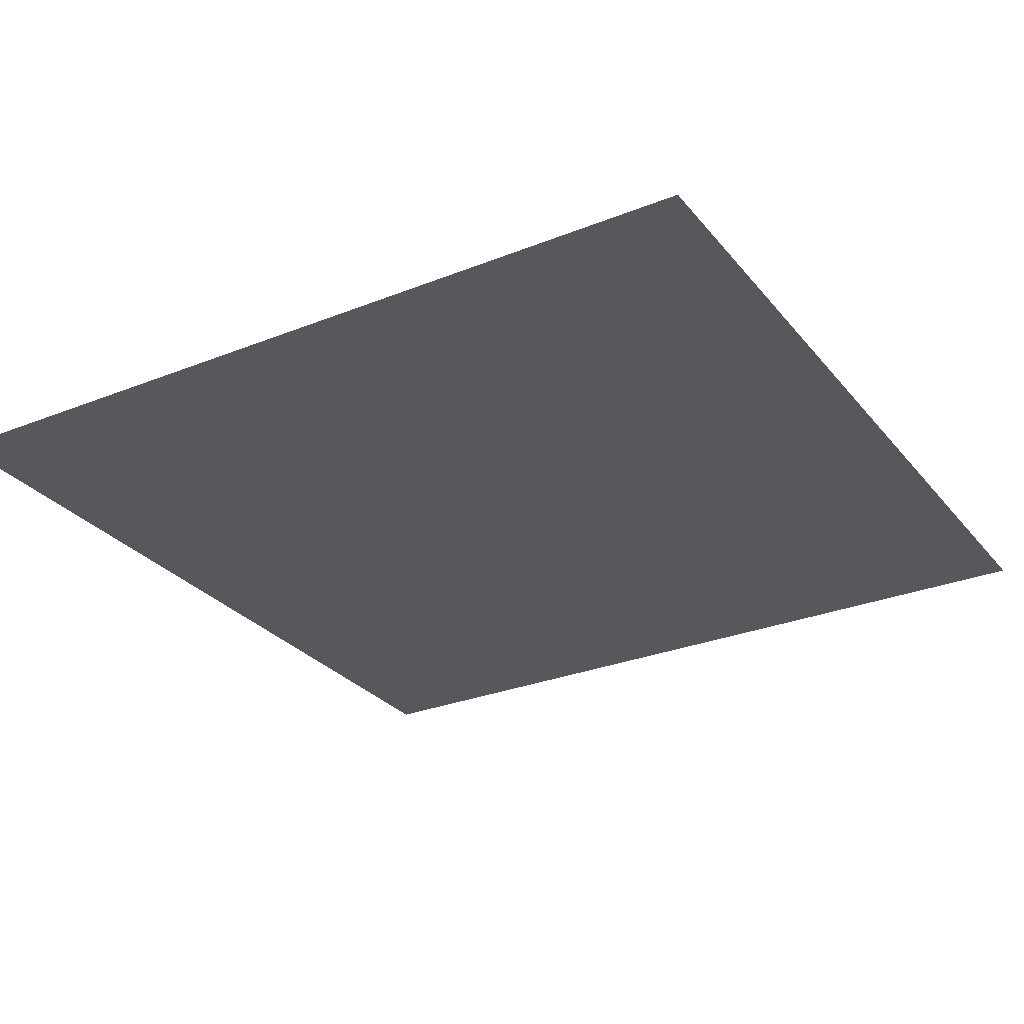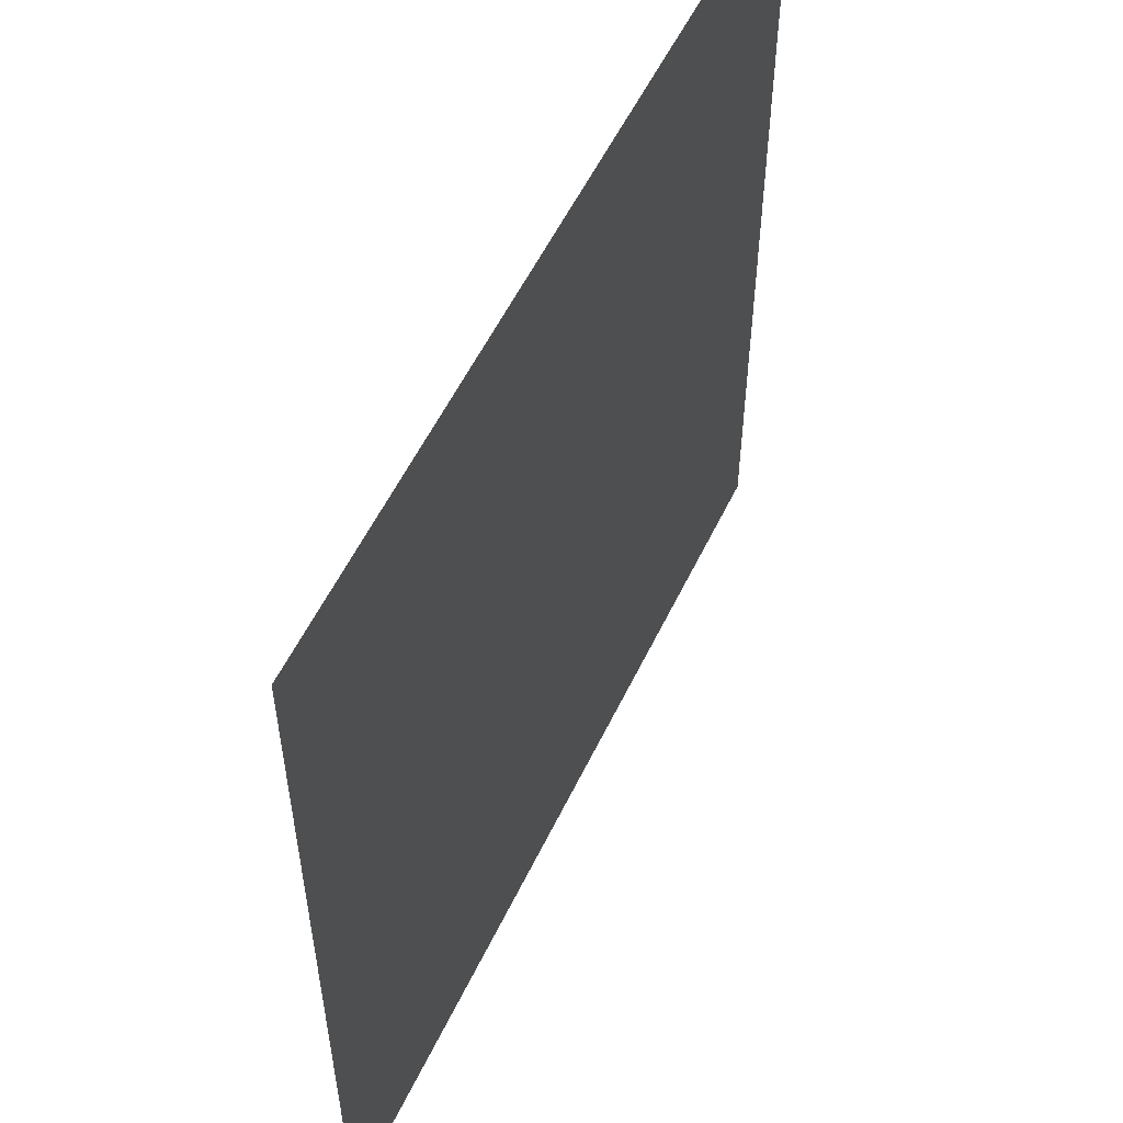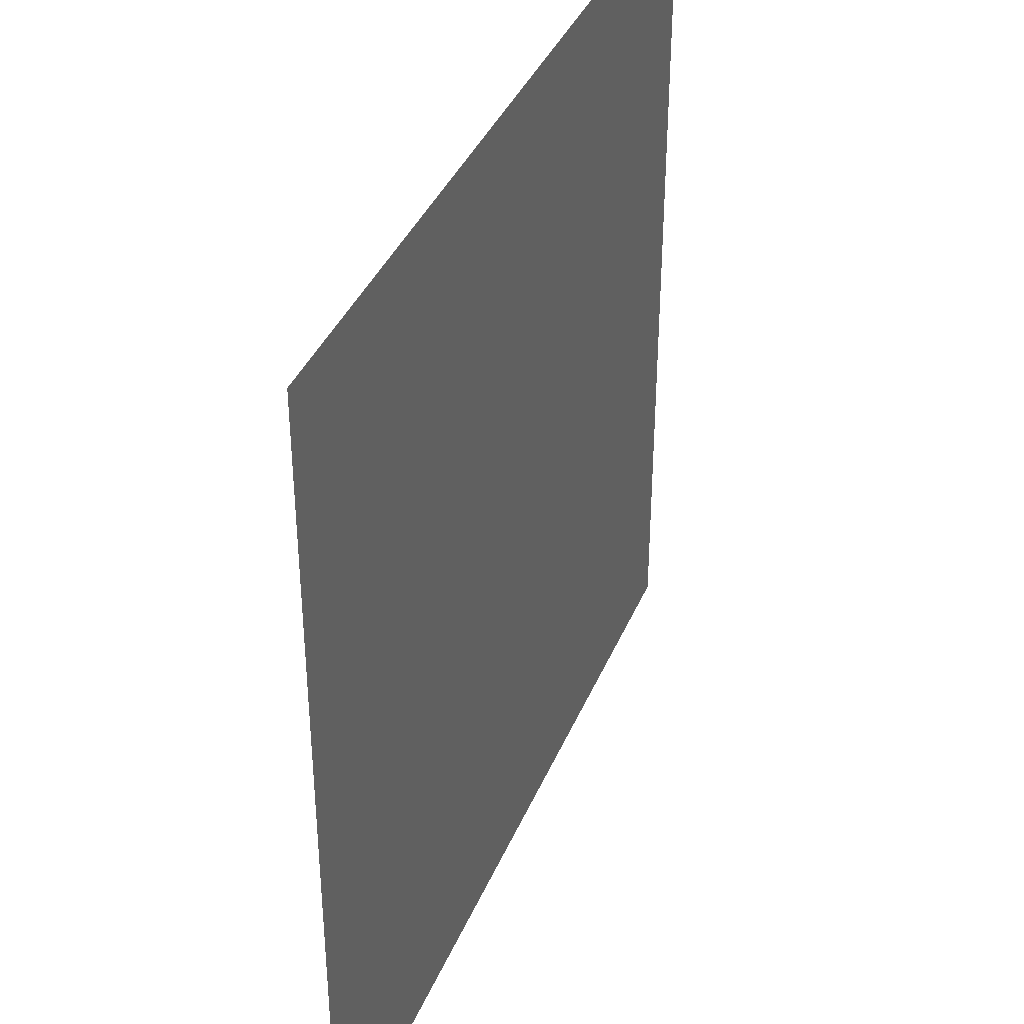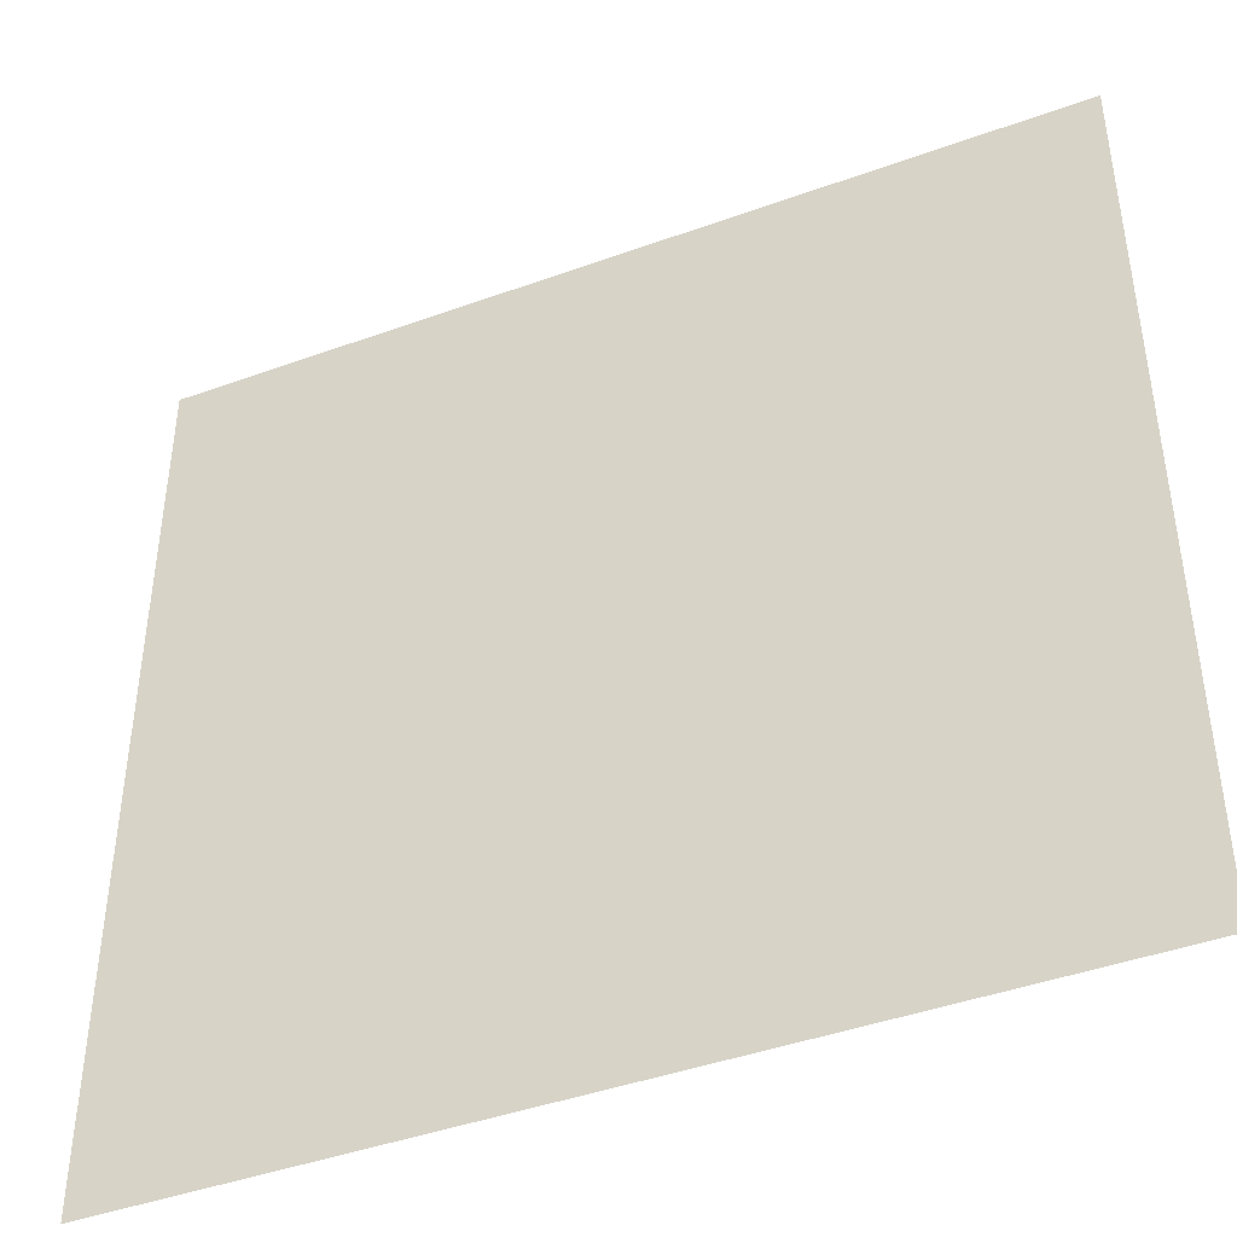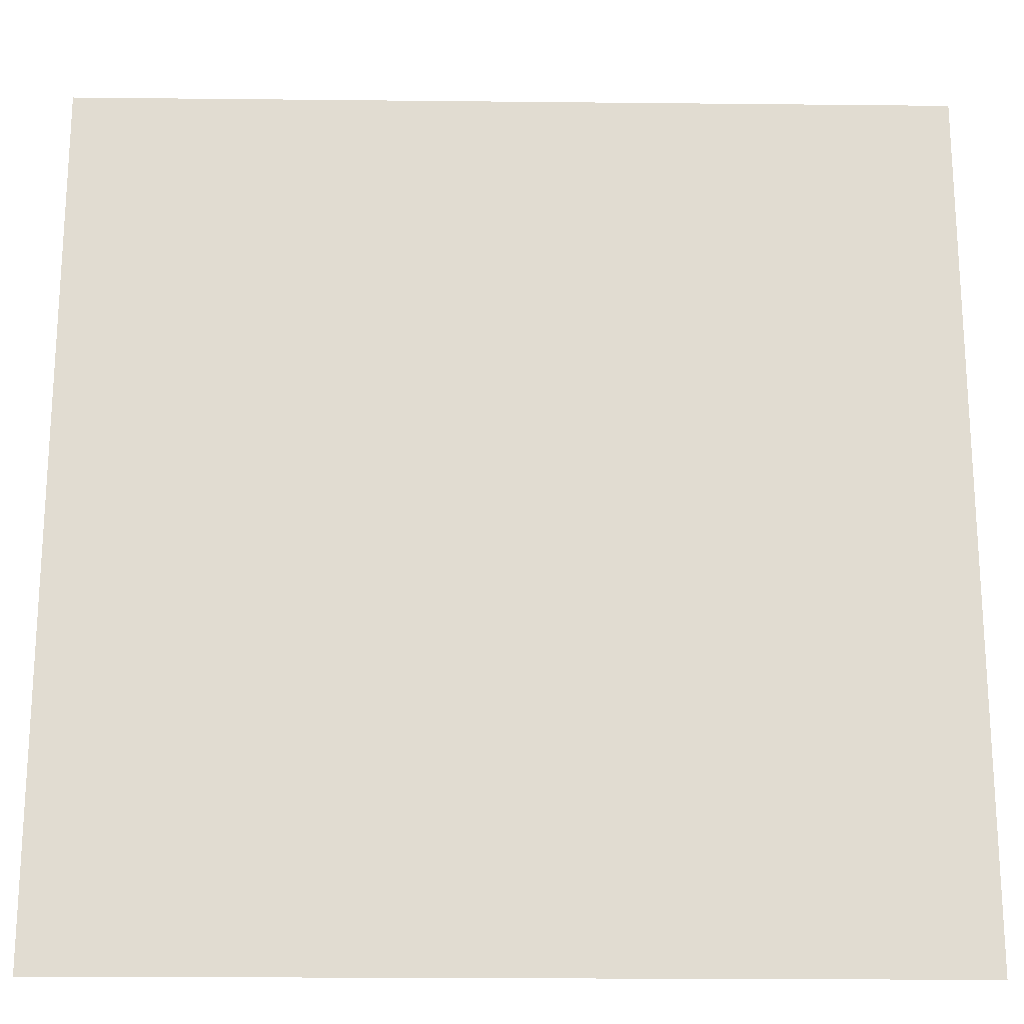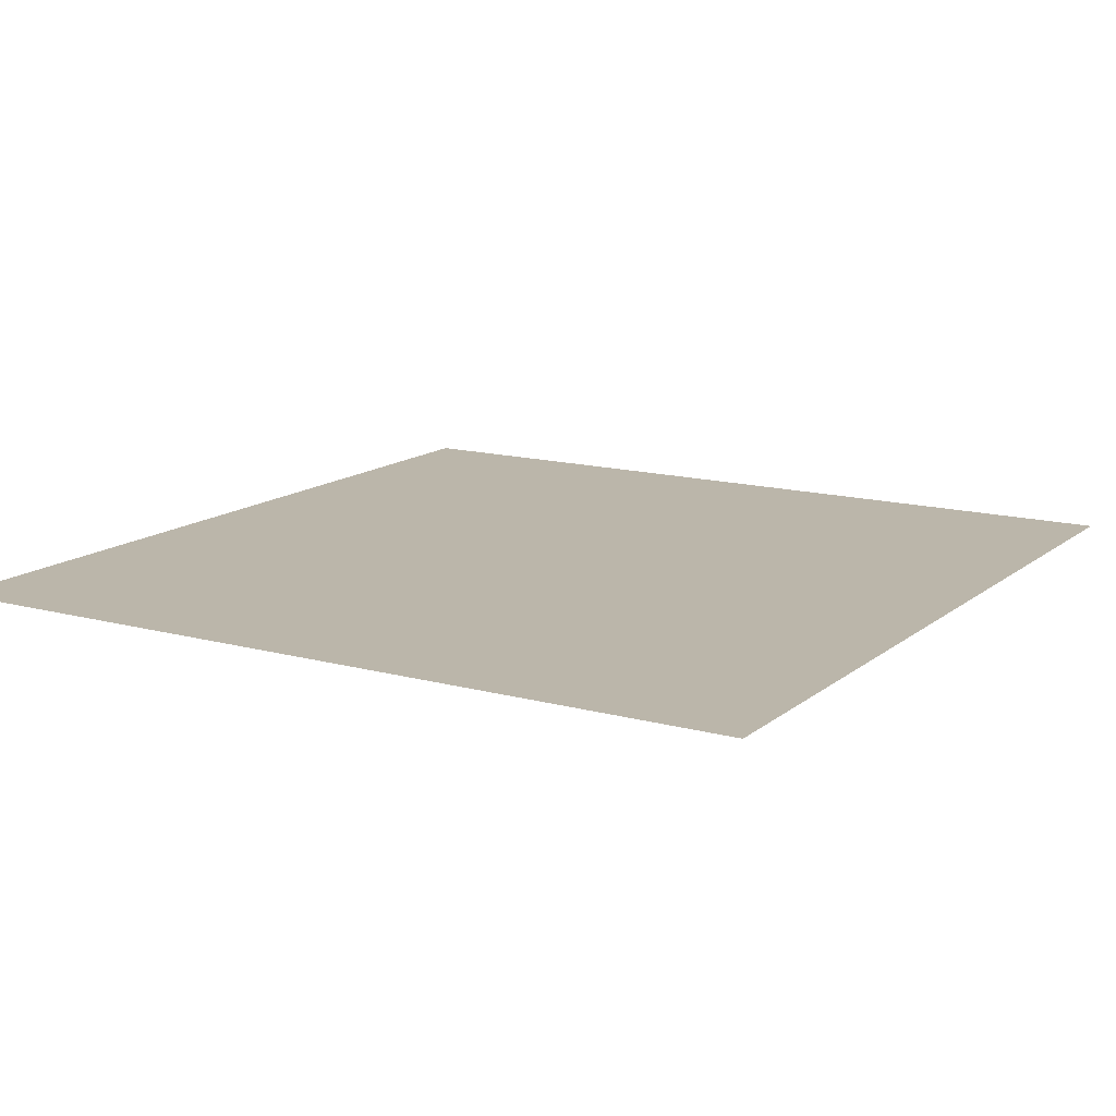
<metadata>
{"format":"obj","ext":"obj","renderer":"f3d","projection":"perspective","resolution":1024,"background":"white","views":[{"elev":-28.5,"azim":-59.0,"up":"+Y"},{"elev":55.7,"azim":115.4,"up":"+Z"},{"elev":38.6,"azim":-68.7,"up":"+Z"},{"elev":-43.3,"azim":23.2,"up":"+Z"},{"elev":-20.4,"azim":-1.1,"up":"+Z"},{"elev":14.0,"azim":-148.9,"up":"+Y"}]}
</metadata>
<code>
v  -0.5 -0.5  0.5
v   0.5 -0.5  0.5
v   0.5 -0.5 -0.5
v  -0.5 -0.5 -0.5
o Ground
g Ground
f 1 2 3
f 1 3 4

</code>
